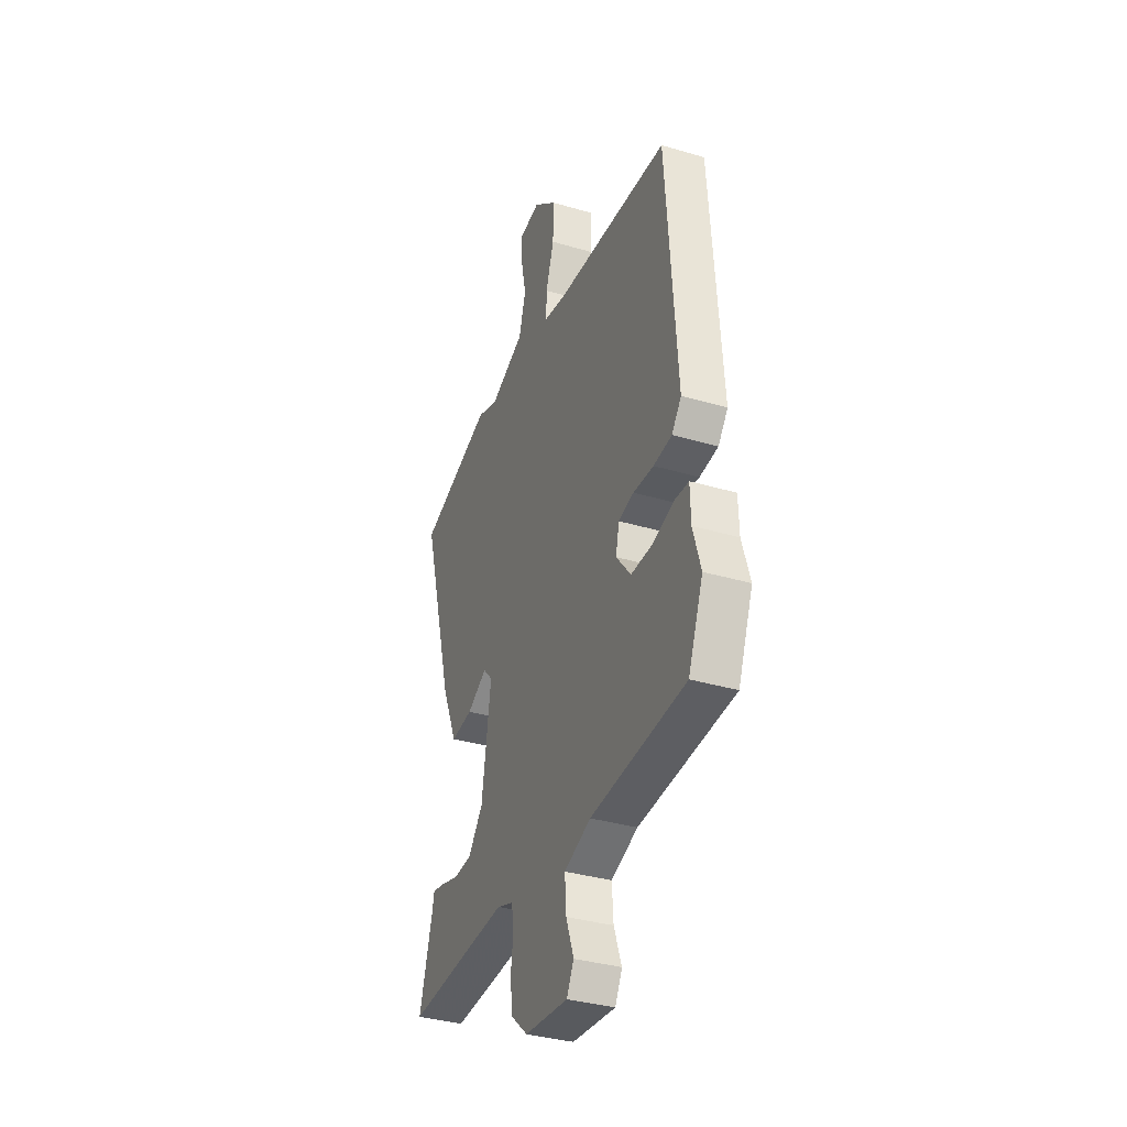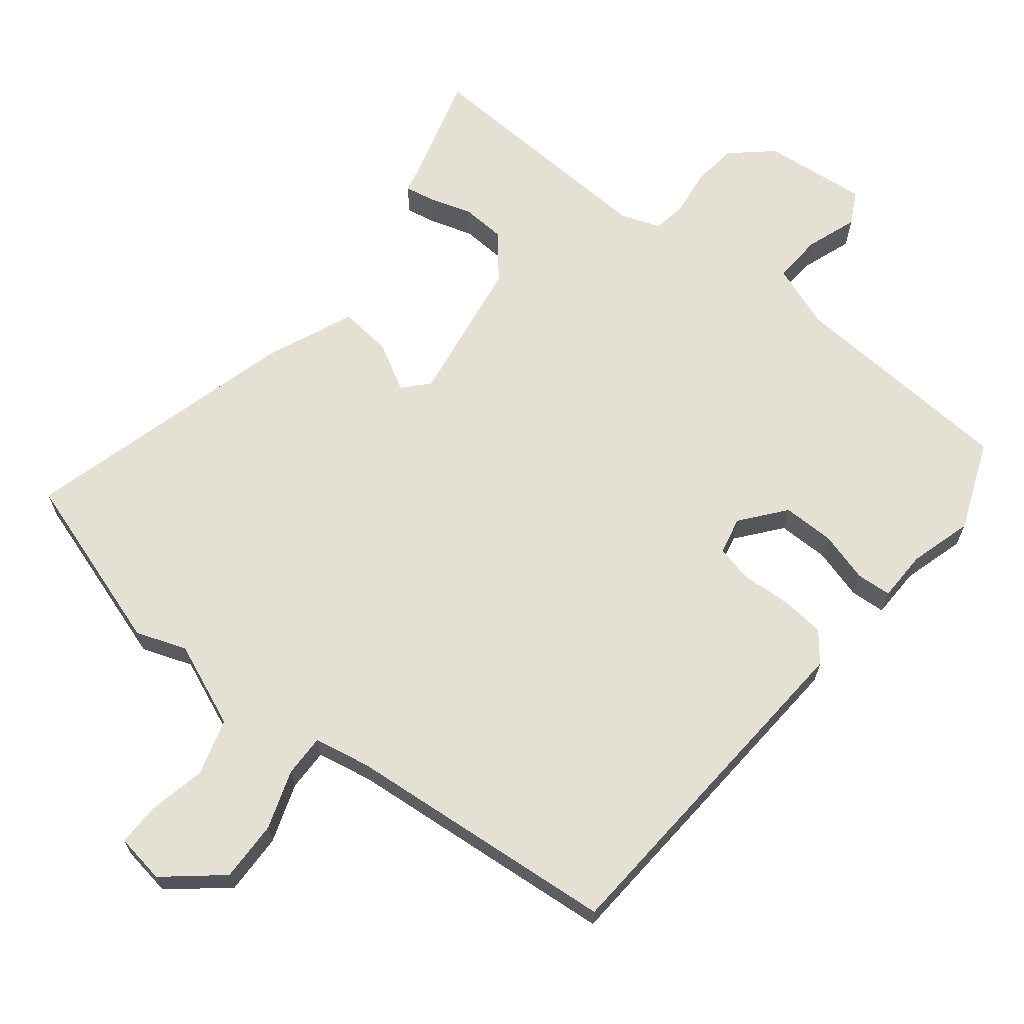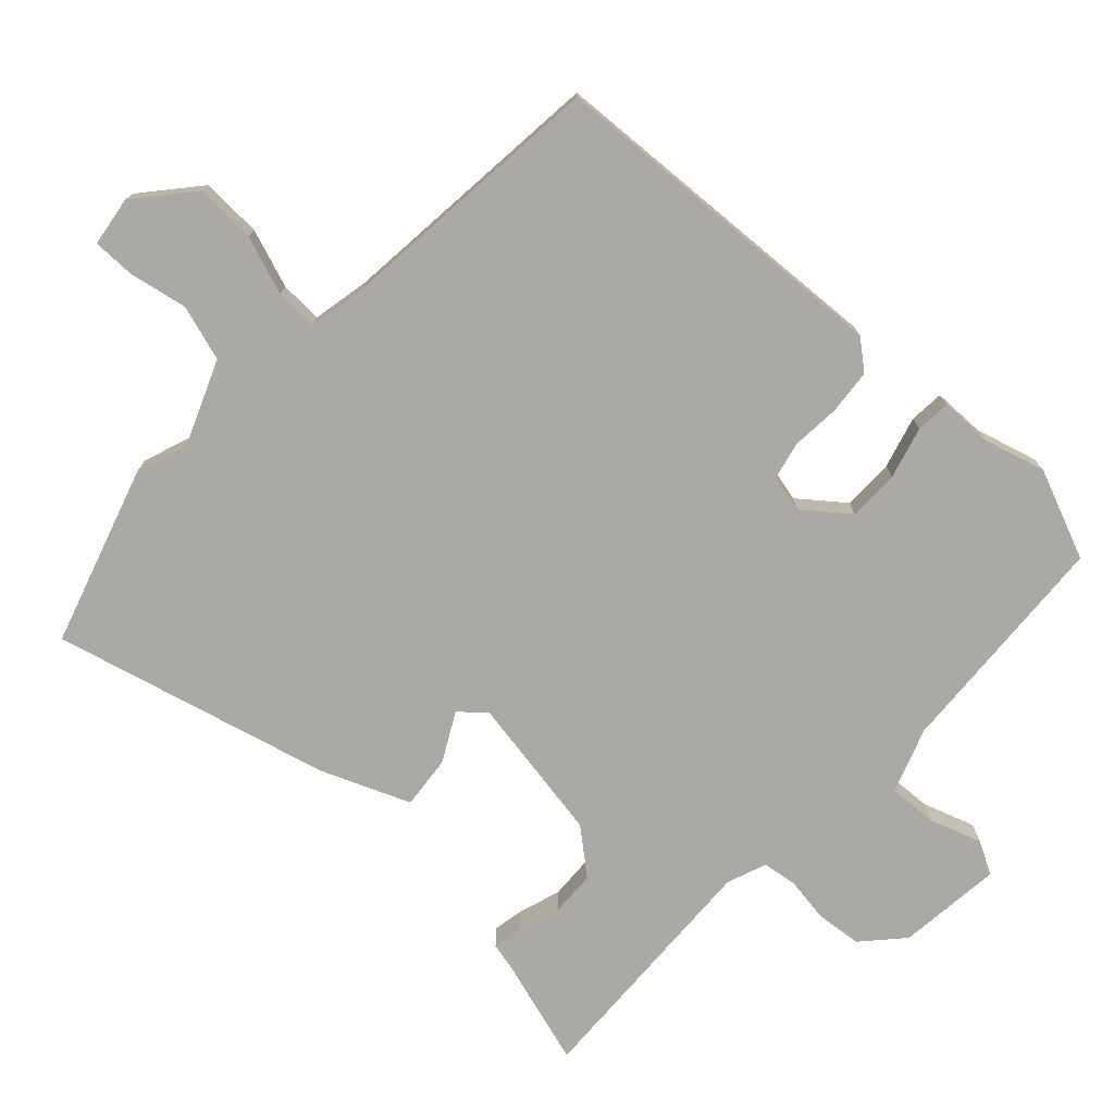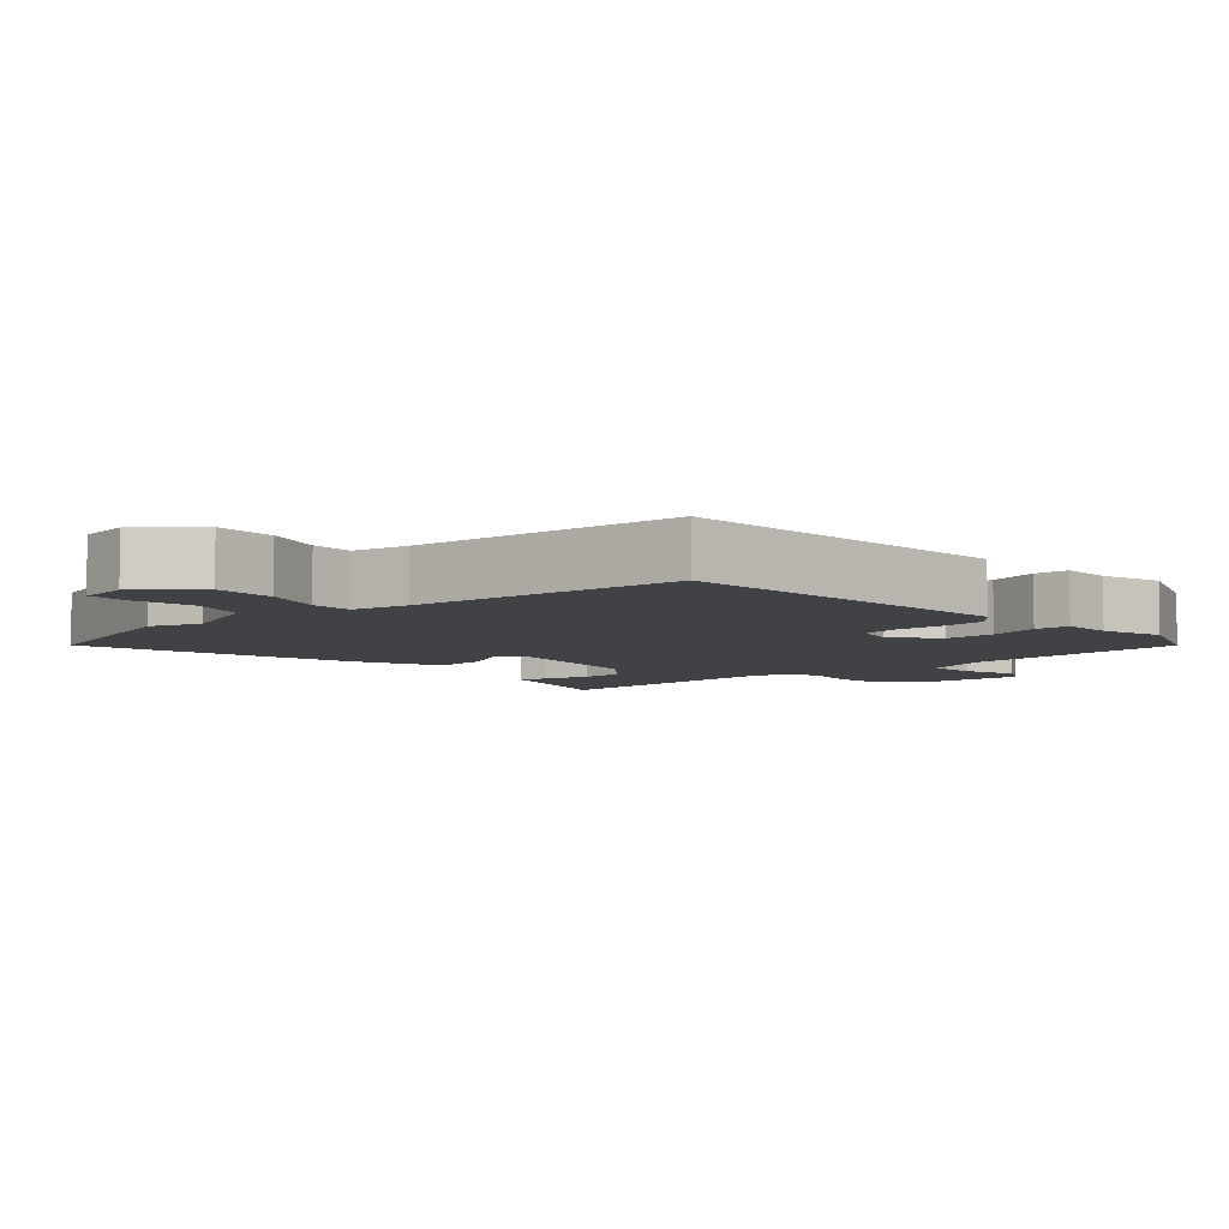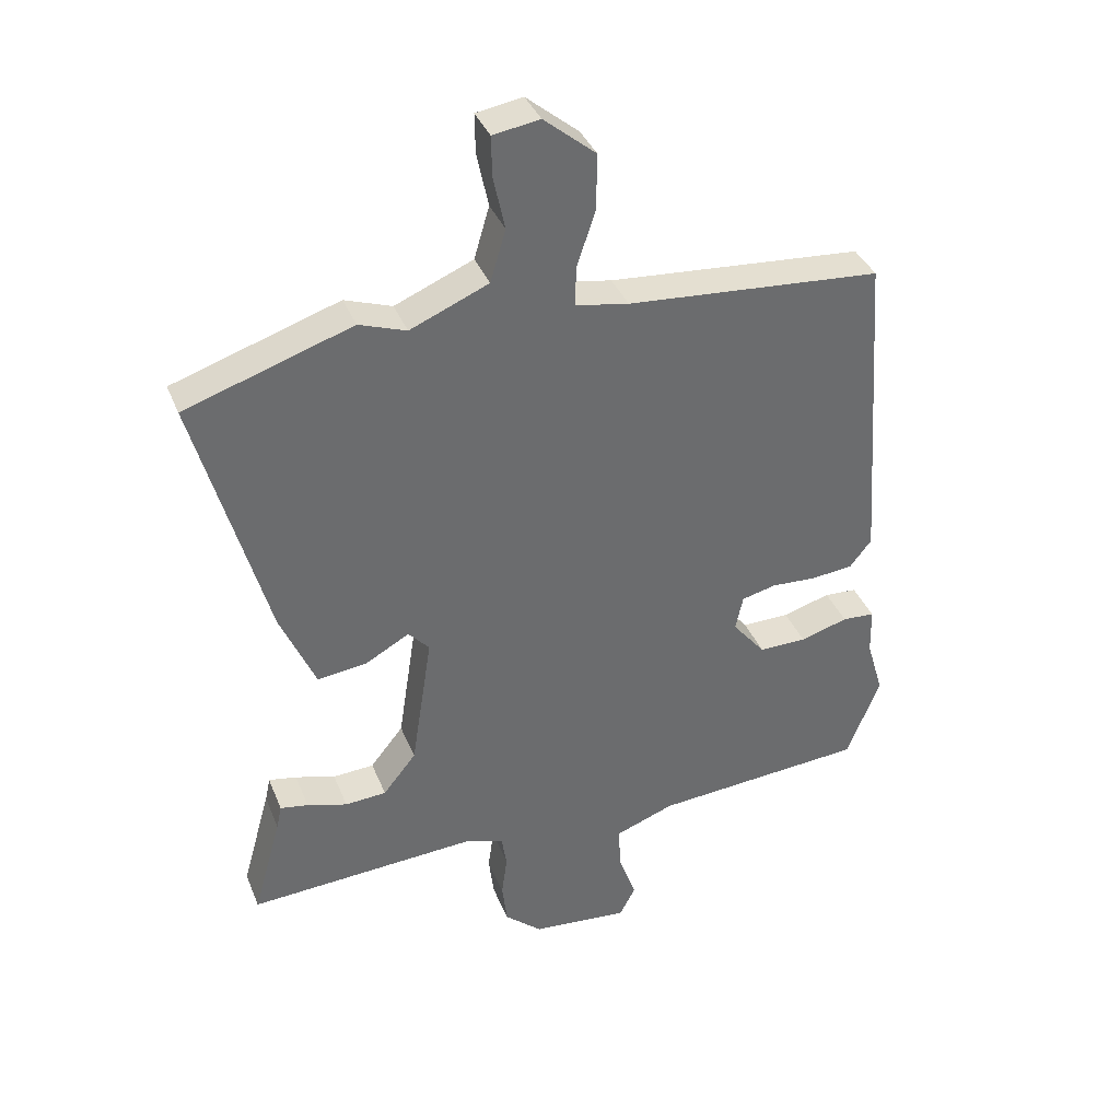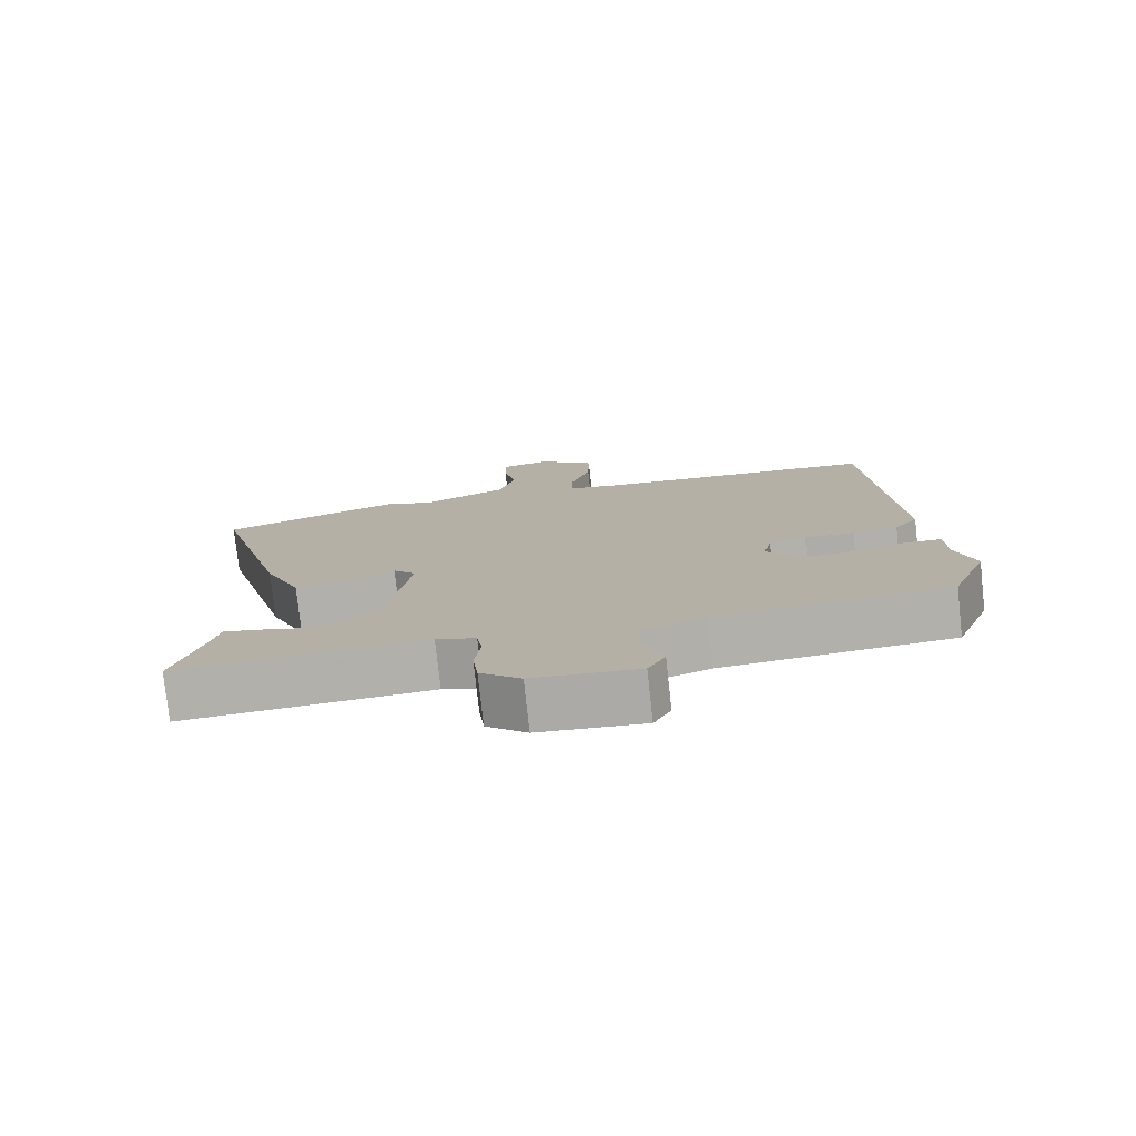
<metadata>
{"format":"obj","ext":"obj","renderer":"f3d","projection":"perspective","resolution":1024,"background":"white","views":[{"elev":-35.3,"azim":68.6,"up":"+Z"},{"elev":66.1,"azim":38.1,"up":"+Y"},{"elev":-75.6,"azim":46.1,"up":"+Y"},{"elev":-6.3,"azim":41.3,"up":"+Y"},{"elev":37.5,"azim":-20.4,"up":"+Z"},{"elev":-77.7,"azim":6.2,"up":"+Z"}]}
</metadata>
<code>
v 0.551 0.07 -0.37
v 0.499 0.07 -0.502
v 0.164 0.07 -0.527
v 0.07 0.07 -0.562
v 0.075 0.07 -0.634
v 0.102 0.07 -0.709
v 0.077 0.07 -0.757
v -0.076 0.07 -0.743
v -0.135 0.07 -0.691
v -0.143 0.07 -0.624
v -0.134 0.07 -0.558
v -0.142 0.07 -0.508
v -0.2 0.07 -0.487
v -0.564 0.07 -0.508
v -0.519 0.07 -0.348
v -0.511 0.07 -0.31
v -0.467 0.07 -0.318
v -0.404 0.07 -0.337
v -0.339 0.07 -0.333
v -0.287 0.07 -0.268
v -0.254 0.07 -0.053
v -0.287 0.07 -0.017
v -0.357 0.07 -0.056
v -0.434 0.07 -0.065
v -0.489 0.07 0.063
v -0.6 0.07 0.467
v -0.339 0.07 0.553
v -0.265 0.07 0.527
v -0.142 0.07 0.579
v -0.118 0.07 0.661
v -0.136 0.07 0.746
v -0.137 0.07 0.808
v -0.064 0.07 0.82
v 0.018 0.07 0.752
v 0.016 0.07 0.663
v -0.013 0.07 0.577
v -0.014 0.07 0.515
v 0.069 0.07 0.5
v 0.469 0.07 0.468
v 0.506 0.07 -0.046
v 0.472 0.07 -0.089
v 0.407 0.07 -0.096
v 0.335 0.07 -0.092
v 0.281 0.07 -0.105
v 0.269 0.07 -0.16
v 0.321 0.07 -0.224
v 0.396 0.07 -0.223
v 0.471 0.07 -0.201
v 0.522 0.07 -0.204
v 0.524 0.07 -0.279
v 0.551 0 -0.37
v 0.499 0 -0.502
v 0.164 0 -0.527
v 0.07 0 -0.562
v 0.075 0 -0.634
v 0.102 0 -0.709
v 0.077 0 -0.757
v -0.076 0 -0.743
v -0.135 0 -0.691
v -0.143 0 -0.624
v -0.134 0 -0.558
v -0.142 0 -0.508
v -0.2 0 -0.487
v -0.564 0 -0.508
v -0.519 0 -0.348
v -0.511 0 -0.31
v -0.467 0 -0.318
v -0.404 0 -0.337
v -0.339 0 -0.333
v -0.287 0 -0.268
v -0.254 0 -0.053
v -0.287 0 -0.017
v -0.357 0 -0.056
v -0.434 0 -0.065
v -0.489 0 0.063
v -0.6 0 0.467
v -0.339 0 0.553
v -0.265 0 0.527
v -0.142 0 0.579
v -0.118 0 0.661
v -0.136 0 0.746
v -0.137 0 0.808
v -0.064 0 0.82
v 0.018 0 0.752
v 0.016 0 0.663
v -0.013 0 0.577
v -0.014 0 0.515
v 0.069 0 0.5
v 0.469 0 0.468
v 0.506 0 -0.046
v 0.472 0 -0.089
v 0.407 0 -0.096
v 0.335 0 -0.092
v 0.281 0 -0.105
v 0.269 0 -0.16
v 0.321 0 -0.224
v 0.396 0 -0.223
v 0.471 0 -0.201
v 0.522 0 -0.204
v 0.524 0 -0.279
f 47 48 49 50
f 46 47 50 1
f 40 41 42 43
f 38 39 40 43
f 37 38 43 44
f 33 34 35 36
f 33 36 37
f 30 31 32 33
f 29 30 33 37
f 28 29 37 44
f 22 23 24 25
f 22 25 26 27
f 15 16 17 18
f 13 14 15 18
f 12 13 18 19
f 8 9 10 11
f 8 11 12
f 5 6 7 8
f 4 5 8 12
f 3 4 12 19
f 46 1 2 3
f 45 46 3 19
f 44 45 19 20
f 21 22 27 28
f 21 28 44
f 20 21 44
f 100 99 98 97
f 51 100 97 96
f 93 92 91 90
f 93 90 89 88
f 94 93 88 87
f 86 85 84 83
f 87 86 83
f 83 82 81 80
f 87 83 80 79
f 94 87 79 78
f 75 74 73 72
f 77 76 75 72
f 68 67 66 65
f 68 65 64 63
f 69 68 63 62
f 61 60 59 58
f 62 61 58
f 58 57 56 55
f 62 58 55 54
f 69 62 54 53
f 53 52 51 96
f 69 53 96 95
f 70 69 95 94
f 78 77 72 71
f 94 78 71
f 94 71 70
f 1 51 52 2
f 2 52 53 3
f 3 53 54 4
f 4 54 55 5
f 5 55 56 6
f 6 56 57 7
f 7 57 58 8
f 8 58 59 9
f 9 59 60 10
f 10 60 61 11
f 11 61 62 12
f 12 62 63 13
f 13 63 64 14
f 14 64 65 15
f 15 65 66 16
f 16 66 67 17
f 17 67 68 18
f 18 68 69 19
f 19 69 70 20
f 20 70 71 21
f 21 71 72 22
f 22 72 73 23
f 23 73 74 24
f 24 74 75 25
f 25 75 76 26
f 26 76 77 27
f 27 77 78 28
f 28 78 79 29
f 29 79 80 30
f 30 80 81 31
f 31 81 82 32
f 32 82 83 33
f 33 83 84 34
f 34 84 85 35
f 35 85 86 36
f 36 86 87 37
f 37 87 88 38
f 38 88 89 39
f 39 89 90 40
f 40 90 91 41
f 41 91 92 42
f 42 92 93 43
f 43 93 94 44
f 44 94 95 45
f 45 95 96 46
f 46 96 97 47
f 47 97 98 48
f 48 98 99 49
f 49 99 100 50
f 50 100 51 1

</code>
